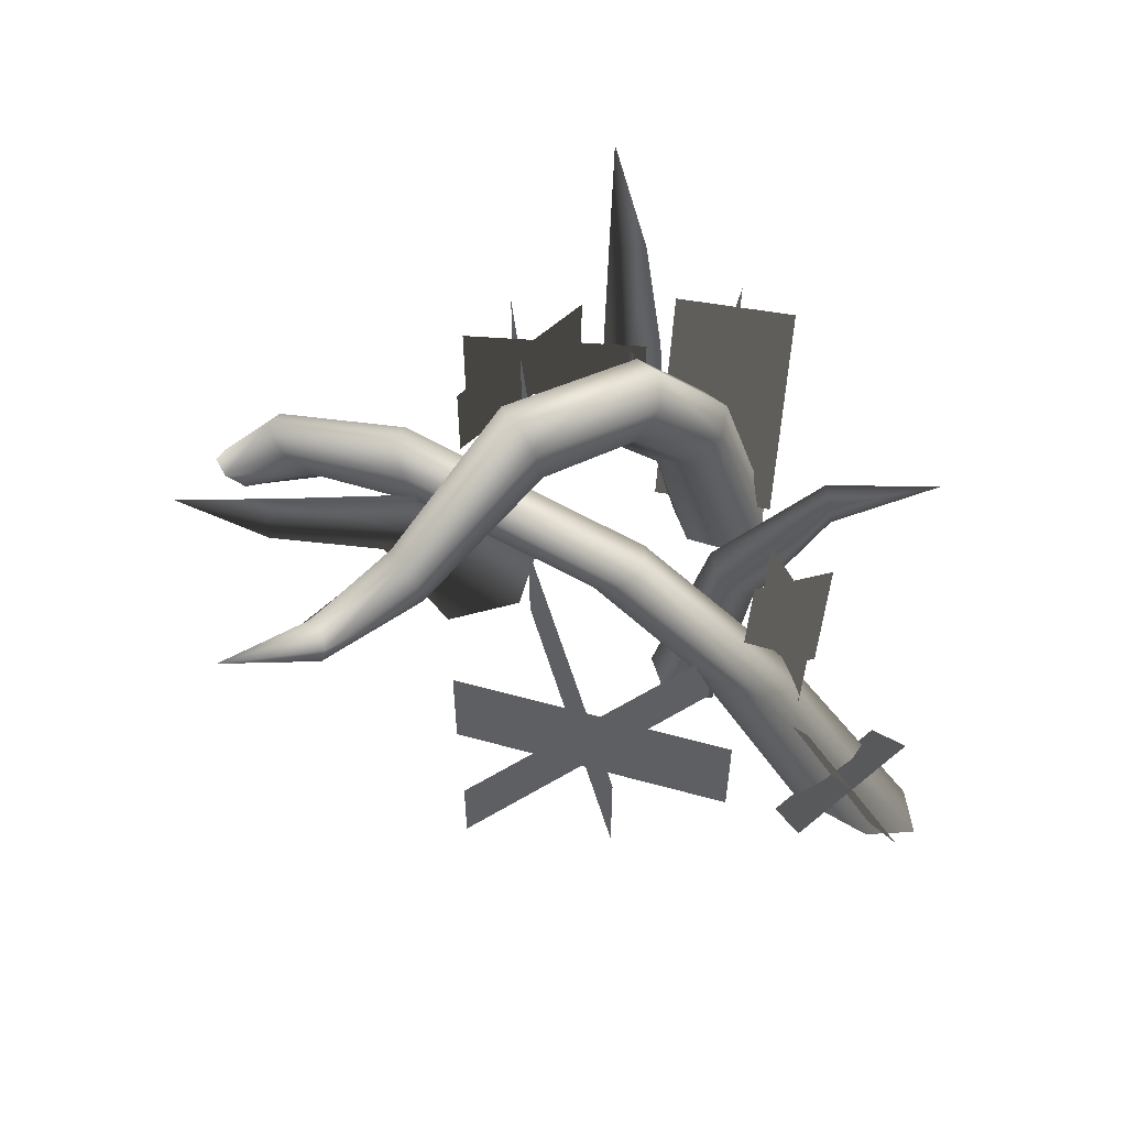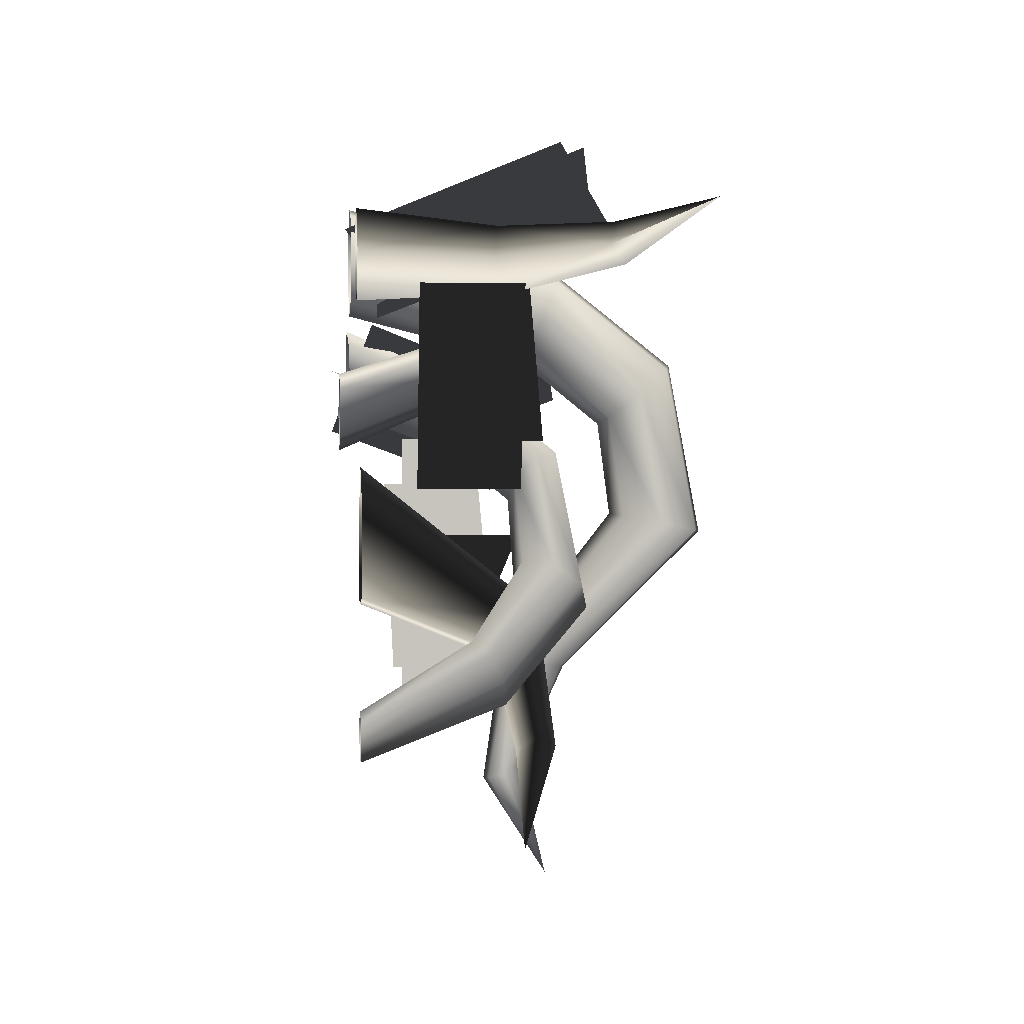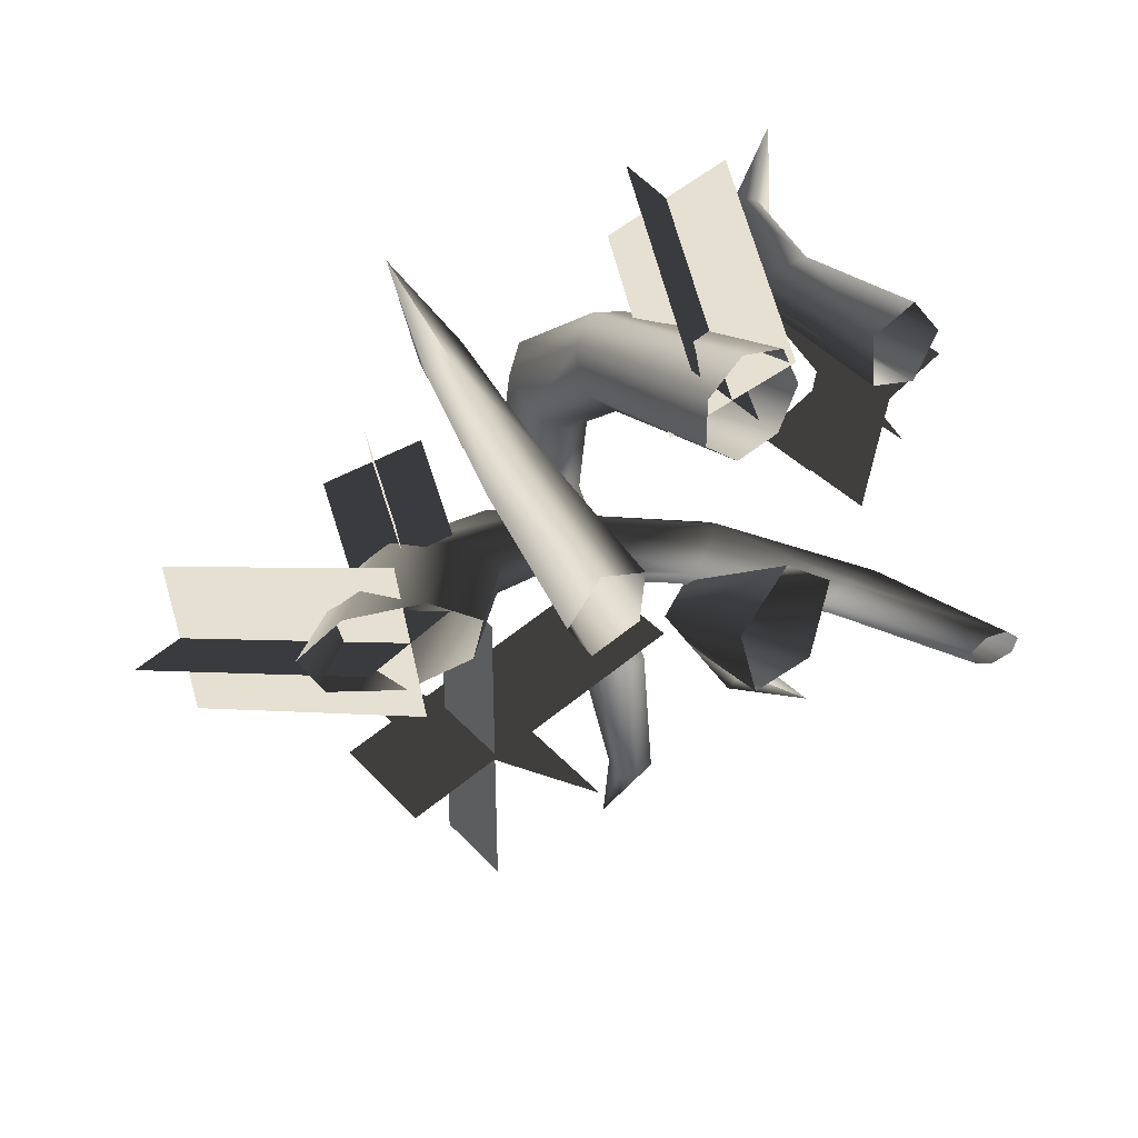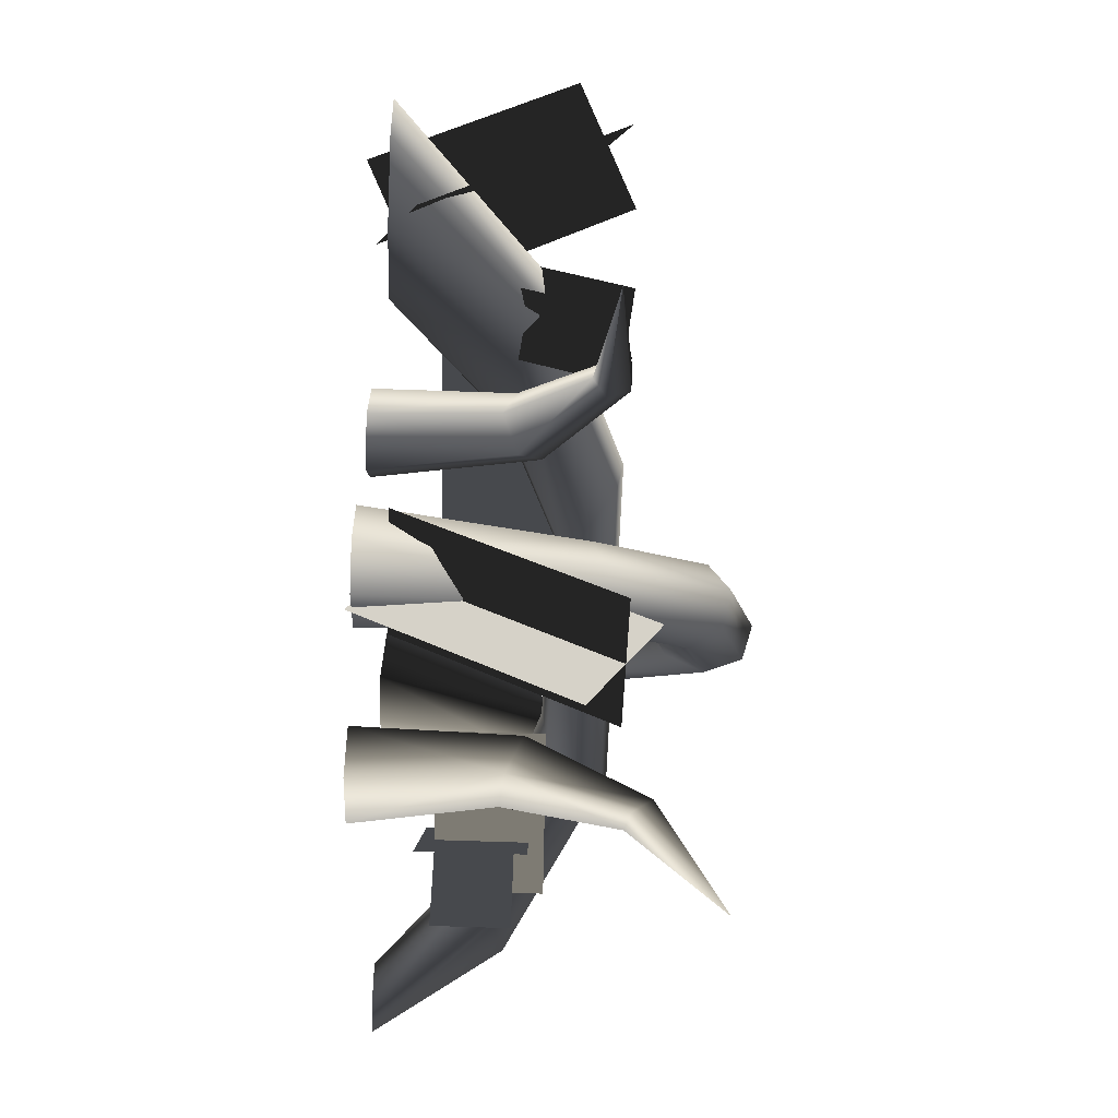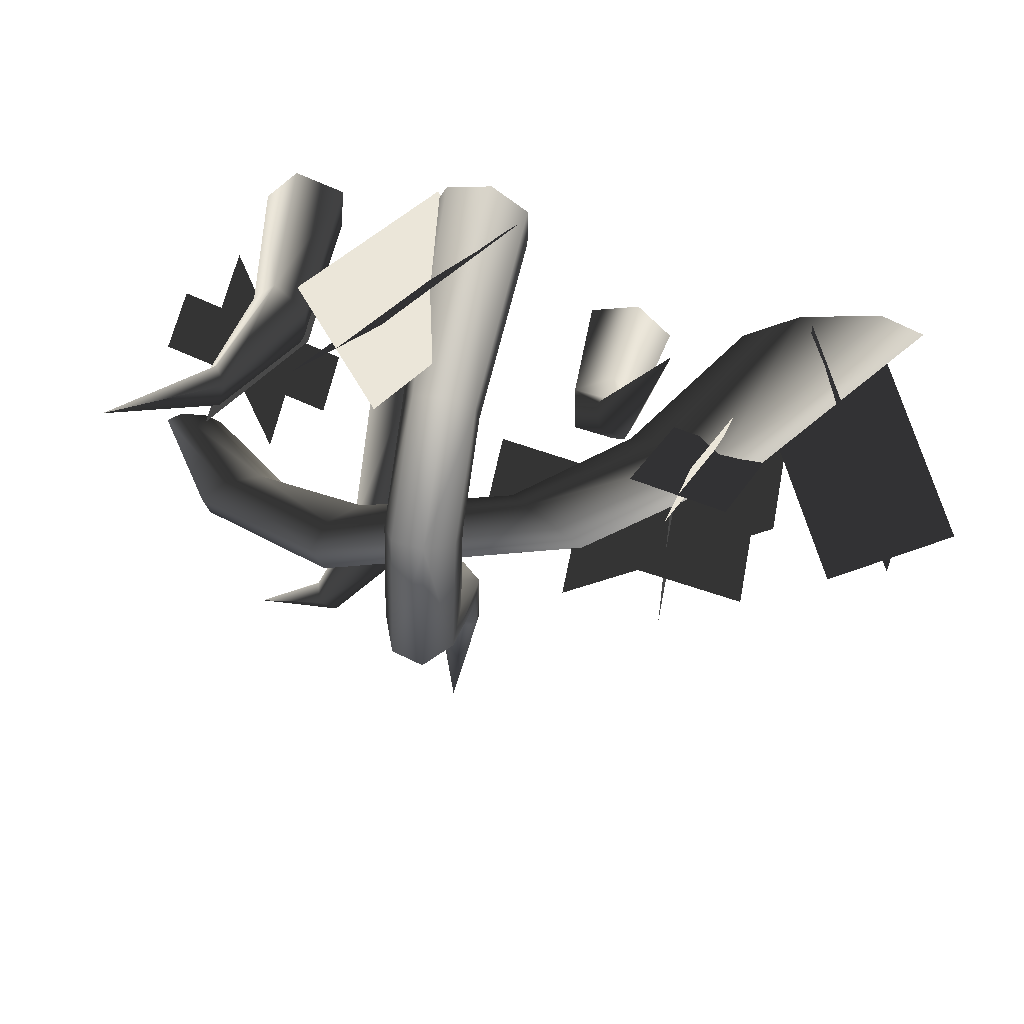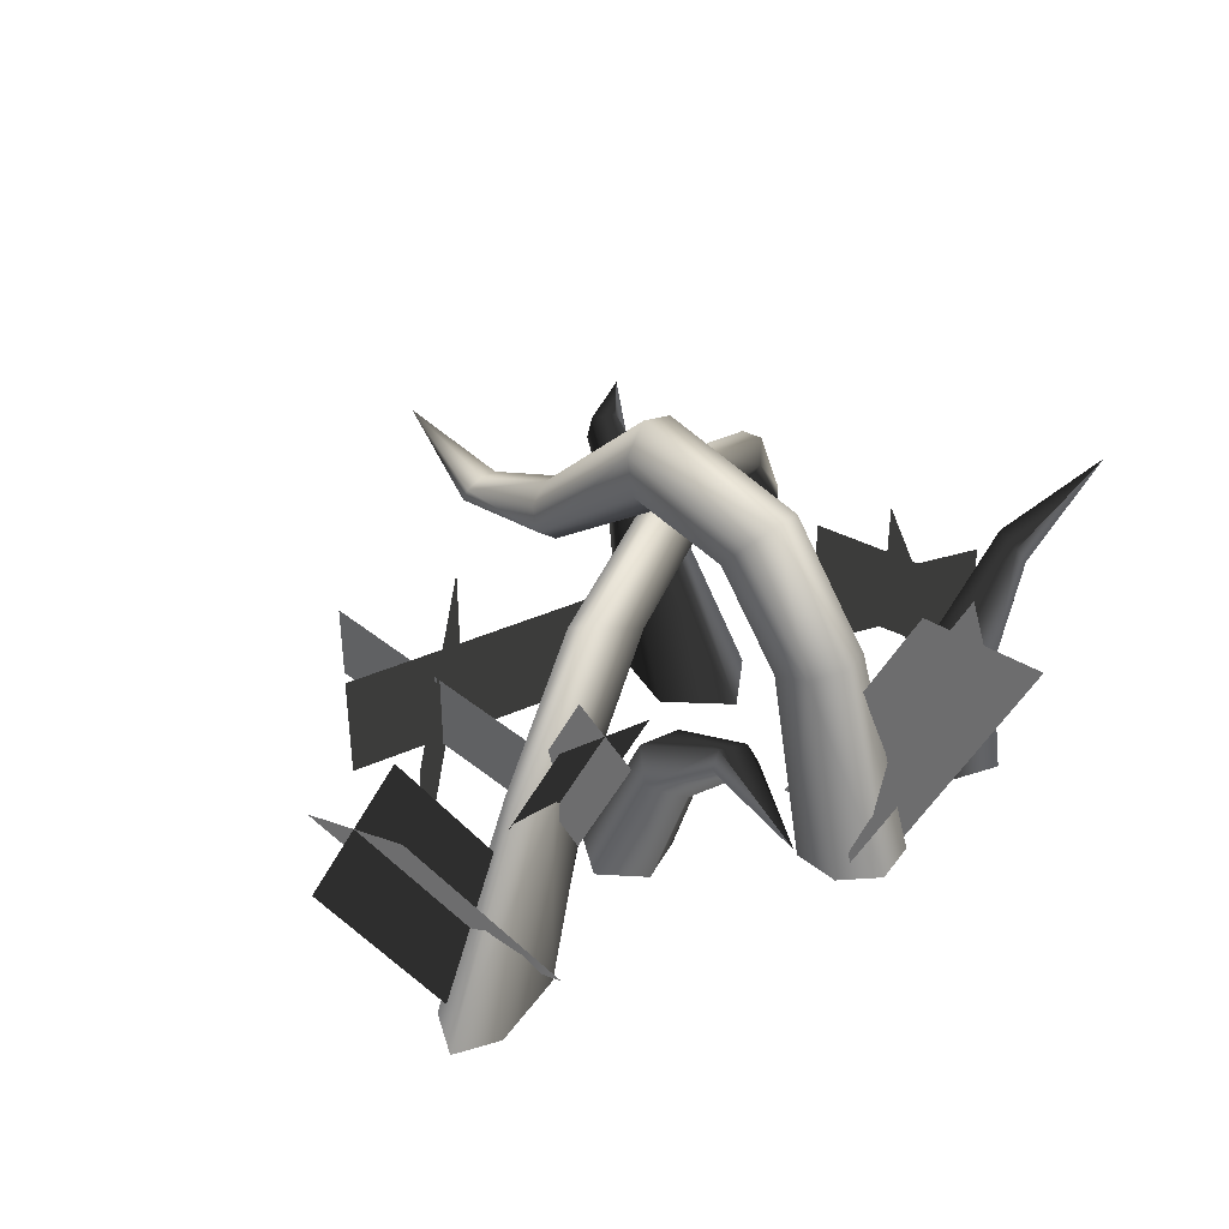
<metadata>
{"format":"obj","ext":"obj","renderer":"f3d","projection":"perspective","resolution":1024,"background":"white","views":[{"elev":55.7,"azim":-122.0,"up":"+Y"},{"elev":1.0,"azim":84.2,"up":"+Z"},{"elev":37.8,"azim":-36.6,"up":"+Z"},{"elev":78.0,"azim":91.7,"up":"+Z"},{"elev":56.6,"azim":-169.1,"up":"+Z"},{"elev":38.9,"azim":-44.6,"up":"+Y"}]}
</metadata>
<code>
v 2.8 -5.062 13
v 2.064 5.136 10.09
v 2.064 10.24 6.021
v 2.064 11.39 -0.8619
v 1.663 4.74 -8.245
v 1.268 3.042 -14.16
v 0 5.388 -19.69
v 1.746 -5.062 15.28
v 1.287 5.918 11.93
v 1.287 11.79 7.28
v 1.287 13.35 -1.244
v 1.037 6.084 -8.531
v 0.7908 3.798 -13.84
v -0.6231 -5.062 15.84
v -0.4593 6.111 12.38
v -0.4593 12.17 7.591
v -0.4593 13.84 -1.338
v -0.3701 6.416 -8.601
v -0.2822 3.985 -13.76
v -2.523 -5.062 14.26
v -1.86 5.57 11.11
v -1.86 11.1 6.72
v -1.86 12.48 -1.074
v -1.499 5.486 -8.403
v -1.143 3.462 -13.98
v -2.523 -5.062 11.74
v -1.86 4.702 9.065
v -1.86 9.373 5.323
v -1.86 10.3 -0.6501
v -1.499 3.993 -8.086
v -1.143 2.623 -14.34
v -0.6231 -5.062 10.16
v -0.4593 4.162 7.791
v -0.4593 8.297 4.452
v -0.4593 8.941 -0.386
v -0.3701 3.063 -7.888
v -0.2822 2.099 -14.56
v 1.746 -5.062 10.72
v 1.287 4.355 8.246
v 1.287 8.681 4.762
v 1.287 9.426 -0.4802
v 1.037 3.395 -7.959
v 0.7908 2.286 -14.48
v 10.19 -5.012 10.2
v 9.604 2.355 10.61
v 11.32 8.025 11.96
v 15.26 11.93 14.84
v 11.53 -5.012 12.54
v 10.57 1.704 12.35
v 11.5 7.254 12.93
v 9.776 -5.012 14.72
v 9.266 1.953 14
v 10.81 7.548 14.09
v 7.349 -5.012 13.74
v 7.493 2.757 13.28
v 10.21 8.501 13.85
v 7.606 -5.012 10.95
v 7.701 3.006 11.19
v 10.52 8.795 12.53
v -17.33 -4.623 9.604
v -11.52 2.003 6.137
v -4.456 5.429 2.727
v 6.967 4.999 -2.784
v 14.46 1.01 -6.762
v 19.15 -5.138 -9.383
v -21.5 -4.623 10.66
v -14.56 2.831 6.9
v -6.384 6.736 2.953
v 7.653 6.372 -3.819
v 15.82 1.593 -7.987
v 20.13 -5.149 -10.29
v -23.81 -4.623 9.63
v -16.26 3.035 6.137
v -7.807 7.059 2.057
v 6.875 6.711 -5.026
v 15.39 1.737 -9.056
v 19.79 -5.151 -11.1
v -22.53 -4.623 7.291
v -15.34 2.462 4.423
v -7.654 6.155 0.7147
v 5.219 5.761 -5.496
v 13.5 1.333 -9.164
v 18.39 -5.144 -11.2
v -18.62 -4.623 5.403
v -12.49 1.544 3.048
v -6.04 4.704 -0.06392
v 3.931 4.238 -4.875
v 11.56 0.6857 -8.231
v 16.97 -5.132 -10.52
v -15.02 -4.623 5.388
v -9.859 0.9708 3.047
v -4.181 3.8 0.3077
v 3.982 3.288 -3.63
v 11.05 0.2818 -6.958
v 16.62 -5.125 -9.567
v -14.45 -4.623 7.258
v -9.429 1.175 4.422
v -3.475 4.122 1.55
v 5.333 3.627 -2.7
v 12.33 0.426 -6.304
v 17.59 -5.127 -9.062
v -6.087 -5.412 6.52
v -6.385 1.949 9.048
v -8.014 5.987 13.65
v -11.54 6.511 18.98
v -8.617 -5.412 7.436
v -8.264 1.16 9.522
v -8.996 5.328 13.25
v -10.47 -5.412 5.326
v -9.663 1.781 8.057
v -10.02 6.044 12.66
v -9.081 -5.412 3.106
v -8.649 2.954 6.678
v -9.677 7.146 12.69
v -6.373 -5.412 3.844
v -6.624 3.058 7.29
v -8.435 7.111 13.31
v 1.744 -4.612 -5.076
v 3.513 2.567 -7.833
v 6.994 3.428 -13.09
v 12.5 2.979 -16.35
v 5.244 -4.612 -4.607
v 5.409 1.928 -7.222
v 7.701 3.029 -12.14
v 6.209 -4.612 -0.1771
v 6.024 3.087 -5.558
v 8.366 4.001 -11.41
v 3.306 -4.612 2.092
v 4.509 4.442 -5.141
v 8.069 5.001 -11.91
v 0.5465 -4.612 -0.9353
v 2.956 4.12 -6.546
v 7.221 4.647 -12.94
v -2.052 -1.931 10.27
v 2.508 8.813 14.29
v 2.292 -5.359 14.51
v 6.852 5.385 18.53
v 2.521 -3.72 9.867
v 7.082 7.024 13.89
v -2.282 -3.57 14.91
v 2.279 7.175 18.93
v -18.2 -5.624 4.354
v -24.04 4.634 0.7249
v -17.96 -3.18 10.88
v -23.8 7.078 7.246
v -15.02 -2.897 6.937
v -20.85 7.361 3.308
v -21.15 -5.907 8.292
v -26.98 4.351 4.663
v -13.71 2.34 4.262
v -12.07 7.266 6.102
v -14.73 1.788 8.698
v -13.09 6.714 10.54
v -11.7 1.754 6.833
v -10.06 6.679 8.673
v -16.74 2.375 6.127
v -15.1 7.301 7.967
v -12 -1.673 -11.8
v -12 2.527 -11.8
v -12 -1.673 3.8
v -12 2.527 3.8
v -6.295 -2.447 -9.099
v -6.295 3.301 -9.099
v -17.7 -2.447 1.099
v -17.7 3.301 1.099
v -1.817 -1.647 -1.593
v -1.817 4.101 -1.593
v -16.58 -1.647 -5.607
v -16.58 4.101 -5.607
v 15.6 -1.4 7.789
v 15.6 2.316 7.789
v 7.351 -1.4 4.115
v 7.351 2.316 4.115
v 12.51 -2.085 10.9
v 12.51 3.001 10.9
v 10.45 -2.085 1.004
v 10.45 3.001 1.004
v 7.225 -1.377 12.07
v 7.225 3.708 12.07
v 13.67 -1.377 3.32
v 13.67 3.708 3.32
g Cylinder01
f 1 2 9
f 1 9 8
f 2 3 9
f 3 10 9
f 3 4 11
f 3 11 10
f 4 5 11
f 5 12 11
f 5 6 13
f 5 13 12
f 6 7 13
f 8 9 14
f 9 15 14
f 9 10 16
f 9 16 15
f 10 11 16
f 11 17 16
f 11 12 18
f 11 18 17
f 12 13 18
f 13 19 18
f 13 7 19
f 14 15 21
f 14 21 20
f 15 16 21
f 16 22 21
f 16 17 23
f 16 23 22
f 17 18 23
f 18 24 23
f 18 19 25
f 18 25 24
f 19 7 25
f 20 21 26
f 21 27 26
f 21 22 28
f 21 28 27
f 22 23 28
f 23 29 28
f 23 24 30
f 23 30 29
f 24 25 30
f 25 31 30
f 25 7 31
f 26 27 33
f 26 33 32
f 27 28 33
f 28 34 33
f 28 29 35
f 28 35 34
f 29 30 35
f 30 36 35
f 30 31 37
f 30 37 36
f 31 7 37
f 32 33 38
f 33 39 38
f 33 34 40
f 33 40 39
f 34 35 40
f 35 41 40
f 35 36 42
f 35 42 41
f 36 37 42
f 37 43 42
f 37 7 43
f 38 39 2
f 38 2 1
f 39 40 2
f 40 3 2
f 40 41 4
f 40 4 3
f 41 42 4
f 42 5 4
f 42 43 6
f 42 6 5
f 43 7 6
g Cylinder02
f 44 45 48
f 45 49 48
f 45 46 50
f 45 50 49
f 46 47 50
f 48 49 52
f 48 52 51
f 49 50 52
f 50 53 52
f 50 47 53
f 51 52 54
f 52 55 54
f 52 53 56
f 52 56 55
f 53 47 56
f 54 55 58
f 54 58 57
f 55 56 58
f 56 59 58
f 56 47 59
f 57 58 44
f 58 45 44
f 58 59 46
f 58 46 45
f 59 47 46
g Duplicate01
f 60 61 67
f 60 67 66
f 61 62 67
f 62 68 67
f 62 63 69
f 62 69 68
f 63 64 69
f 64 70 69
f 64 65 71
f 64 71 70
f 66 67 72
f 67 73 72
f 67 68 74
f 67 74 73
f 68 69 74
f 69 75 74
f 69 70 76
f 69 76 75
f 70 71 76
f 71 77 76
f 72 73 79
f 72 79 78
f 73 74 79
f 74 80 79
f 74 75 81
f 74 81 80
f 75 76 81
f 76 82 81
f 76 77 83
f 76 83 82
f 78 79 84
f 79 85 84
f 79 80 86
f 79 86 85
f 80 81 86
f 81 87 86
f 81 82 88
f 81 88 87
f 82 83 88
f 83 89 88
f 84 85 91
f 84 91 90
f 85 86 91
f 86 92 91
f 86 87 93
f 86 93 92
f 87 88 93
f 88 94 93
f 88 89 95
f 88 95 94
f 90 91 96
f 91 97 96
f 91 92 98
f 91 98 97
f 92 93 98
f 93 99 98
f 93 94 100
f 93 100 99
f 94 95 100
f 95 101 100
f 96 97 61
f 96 61 60
f 97 98 61
f 98 62 61
f 98 99 63
f 98 63 62
f 99 100 63
f 100 64 63
f 100 101 65
f 100 65 64
g Duplicate02
f 102 103 106
f 103 107 106
f 103 104 108
f 103 108 107
f 104 105 108
f 106 107 110
f 106 110 109
f 107 108 110
f 108 111 110
f 108 105 111
f 109 110 112
f 110 113 112
f 110 111 114
f 110 114 113
f 111 105 114
f 112 113 116
f 112 116 115
f 113 114 116
f 114 117 116
f 114 105 117
f 115 116 102
f 116 103 102
f 116 117 104
f 116 104 103
f 117 105 104
g Duplicate03
f 118 119 122
f 119 123 122
f 119 120 124
f 119 124 123
f 120 121 124
f 122 123 126
f 122 126 125
f 123 124 126
f 124 127 126
f 124 121 127
f 125 126 128
f 126 129 128
f 126 127 130
f 126 130 129
f 127 121 130
f 128 129 132
f 128 132 131
f 129 130 132
f 130 133 132
f 130 121 133
f 131 132 118
f 132 119 118
f 132 133 120
f 132 120 119
f 133 121 120
g Box01
f 134 135 136
f 135 137 136
g Duplicate04
f 138 139 140
f 139 141 140
g Duplicate05
f 142 143 144
f 143 145 144
f 146 147 148
f 147 149 148
g Duplicate06
f 150 151 152
f 151 153 152
f 154 155 156
f 155 157 156
g Box02
f 160 161 158
f 161 159 158
g Duplicate07
f 164 165 162
f 165 163 162
g Duplicate08
f 168 169 166
f 169 167 166
g Duplicate09
f 172 173 170
f 173 171 170
f 176 177 174
f 177 175 174
f 180 181 178
f 181 179 178

</code>
